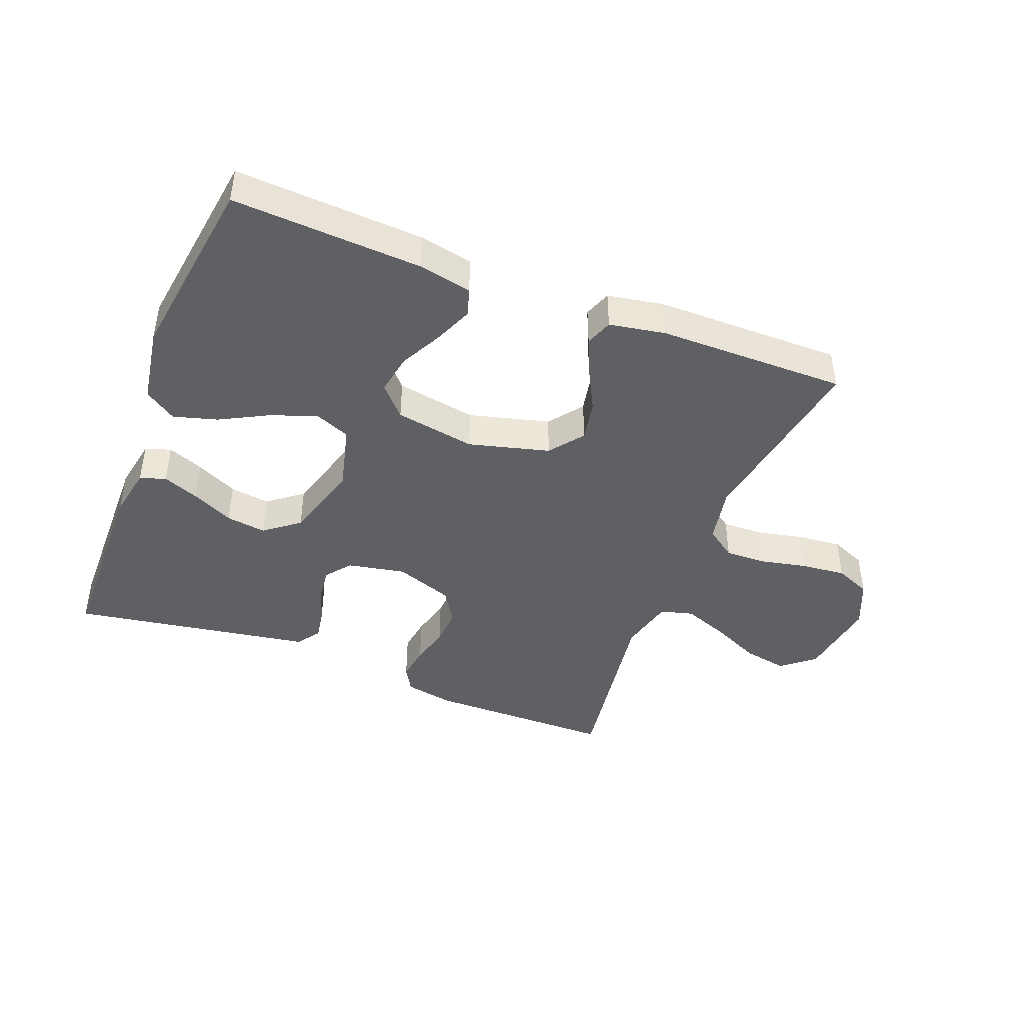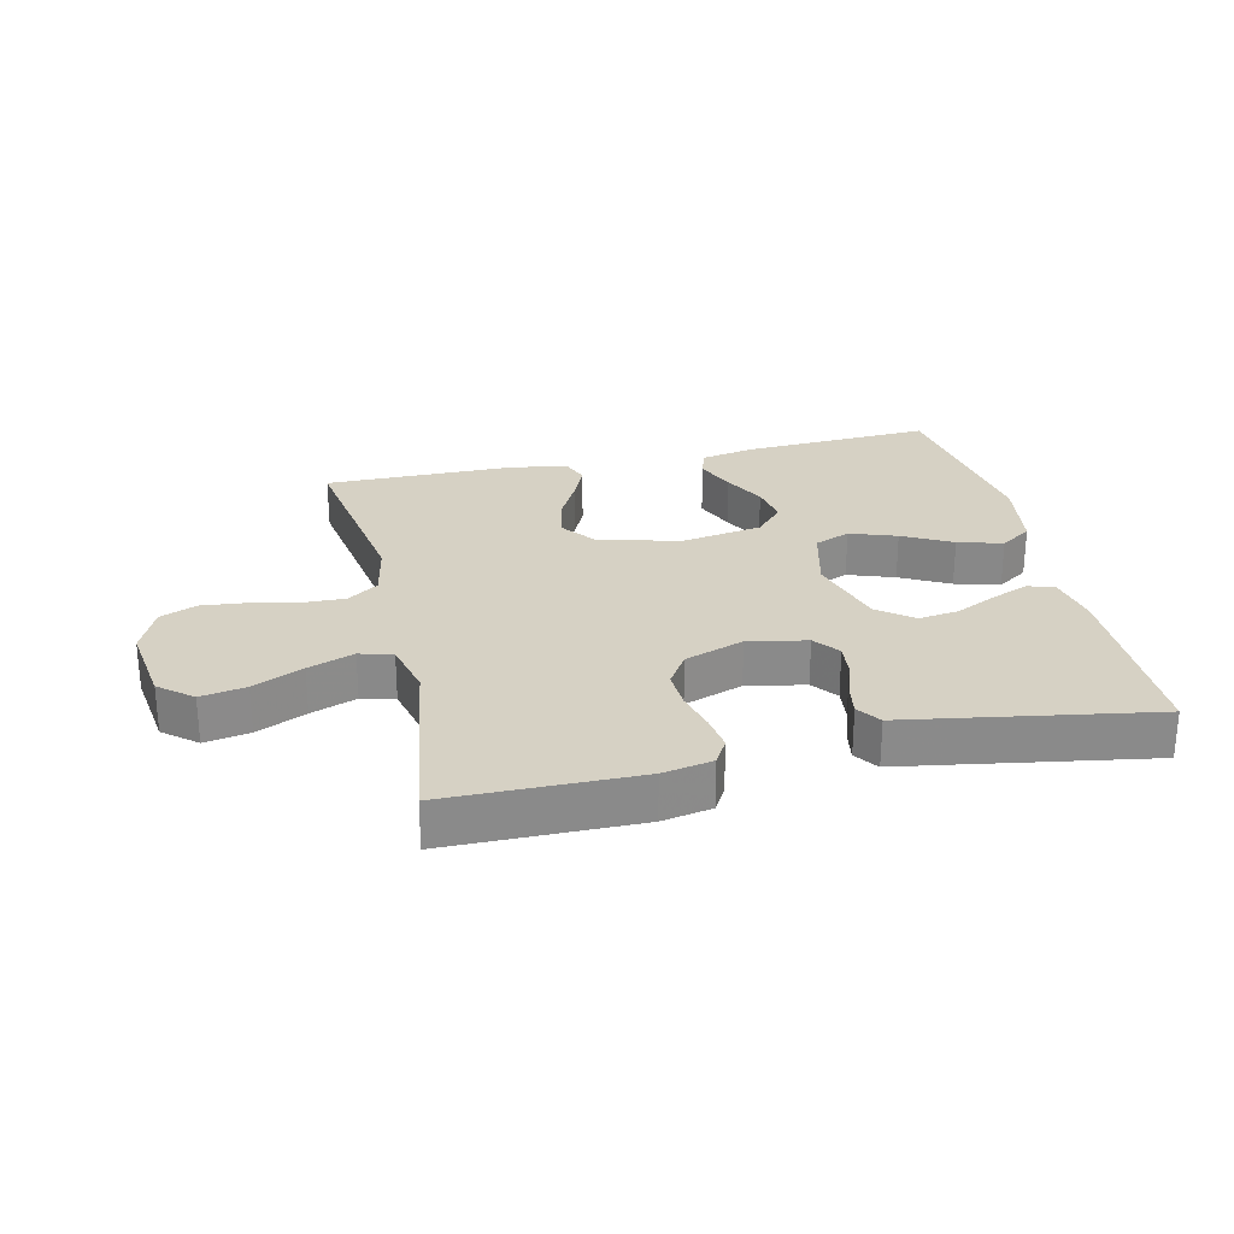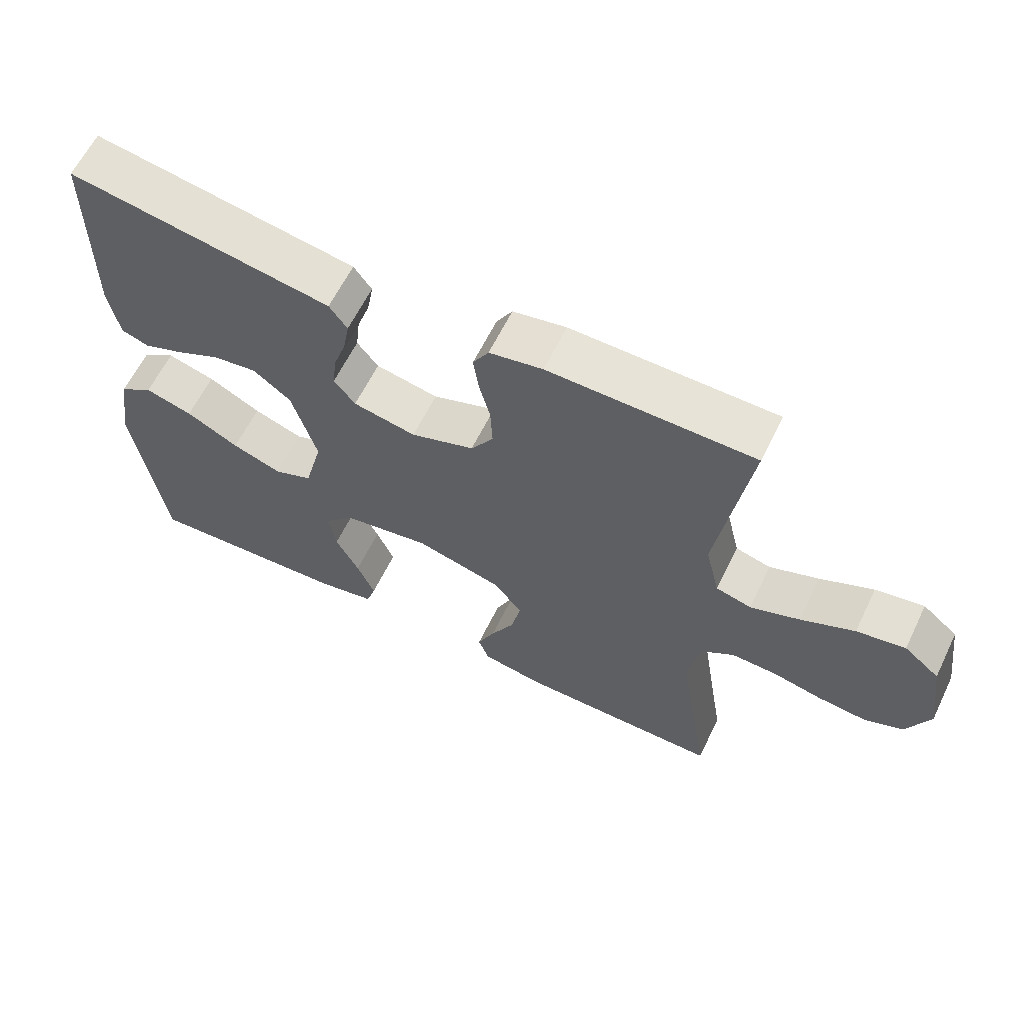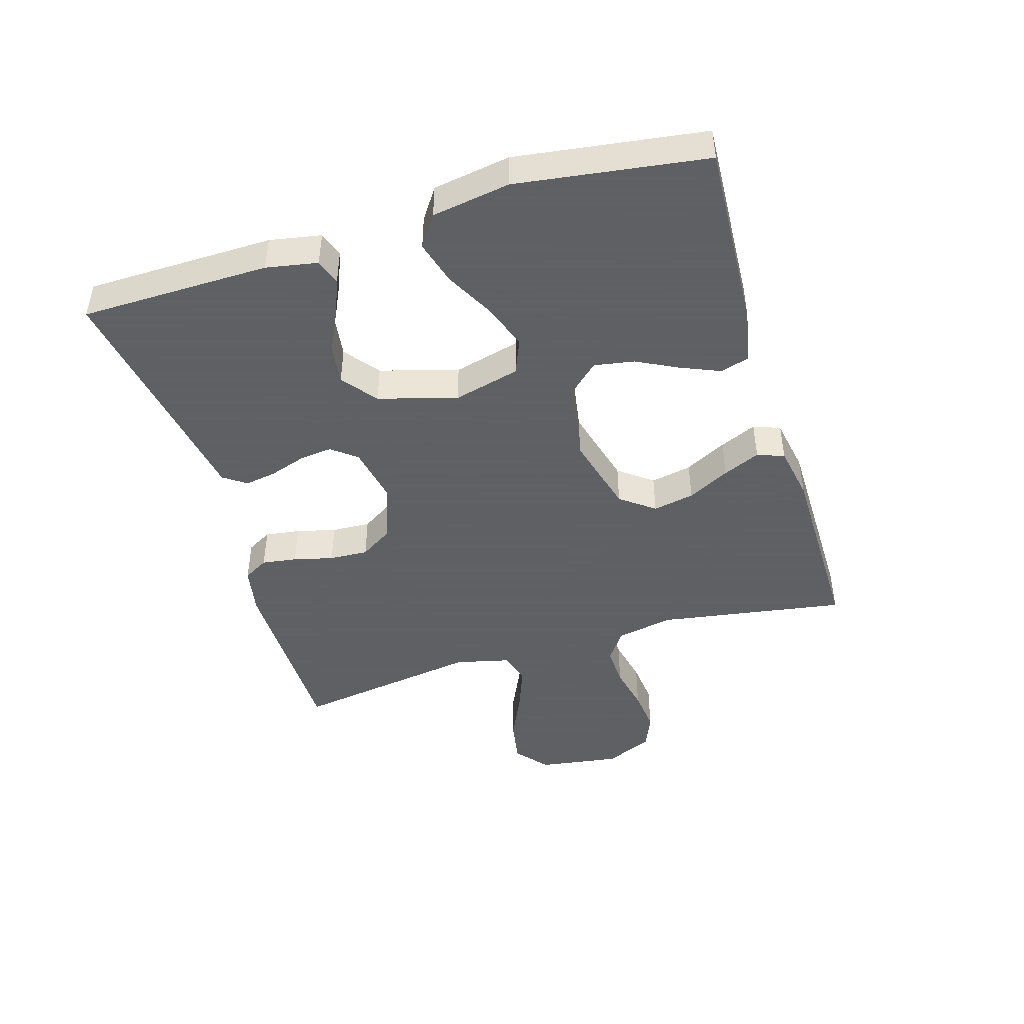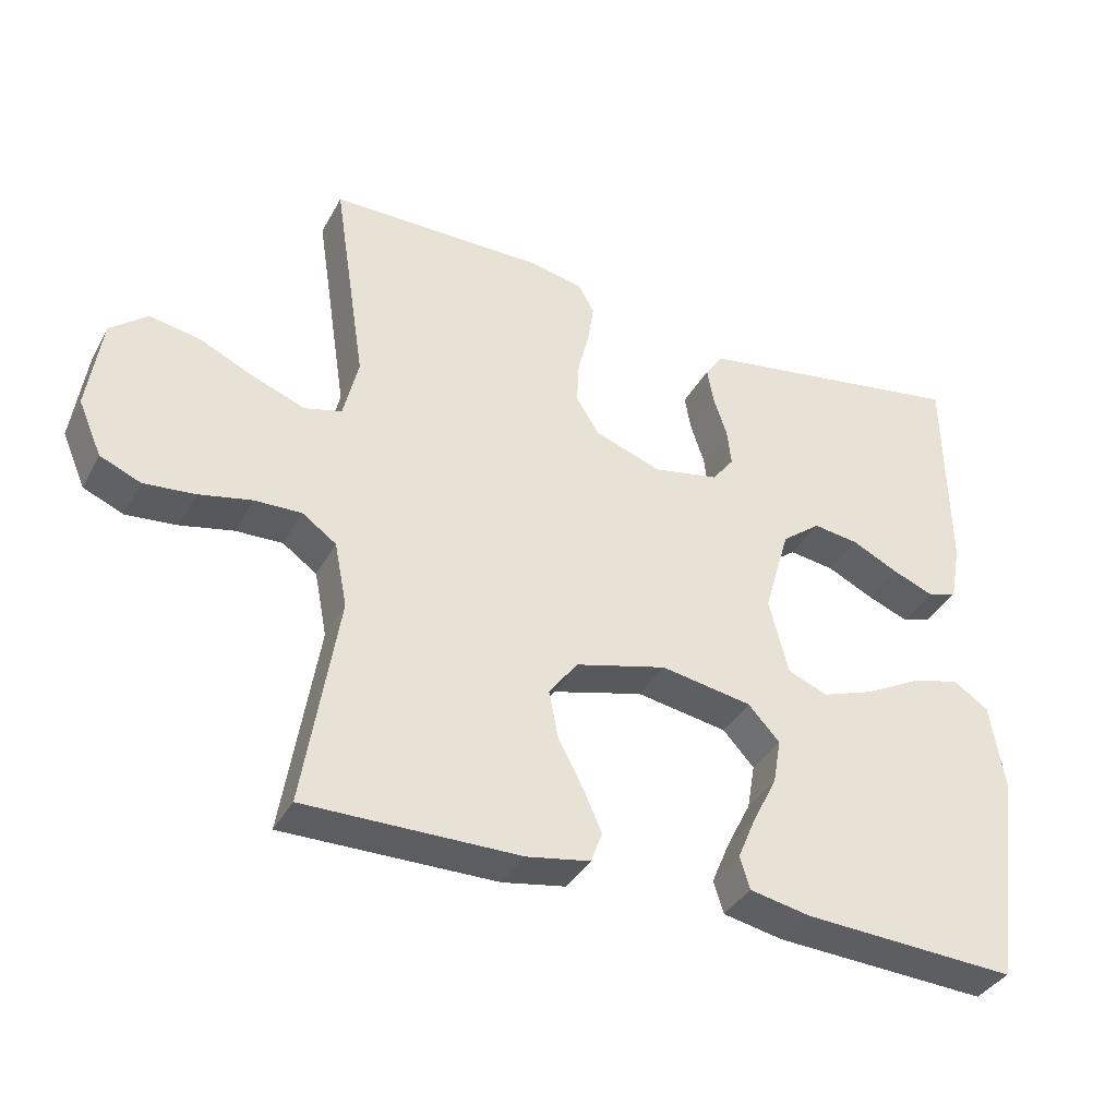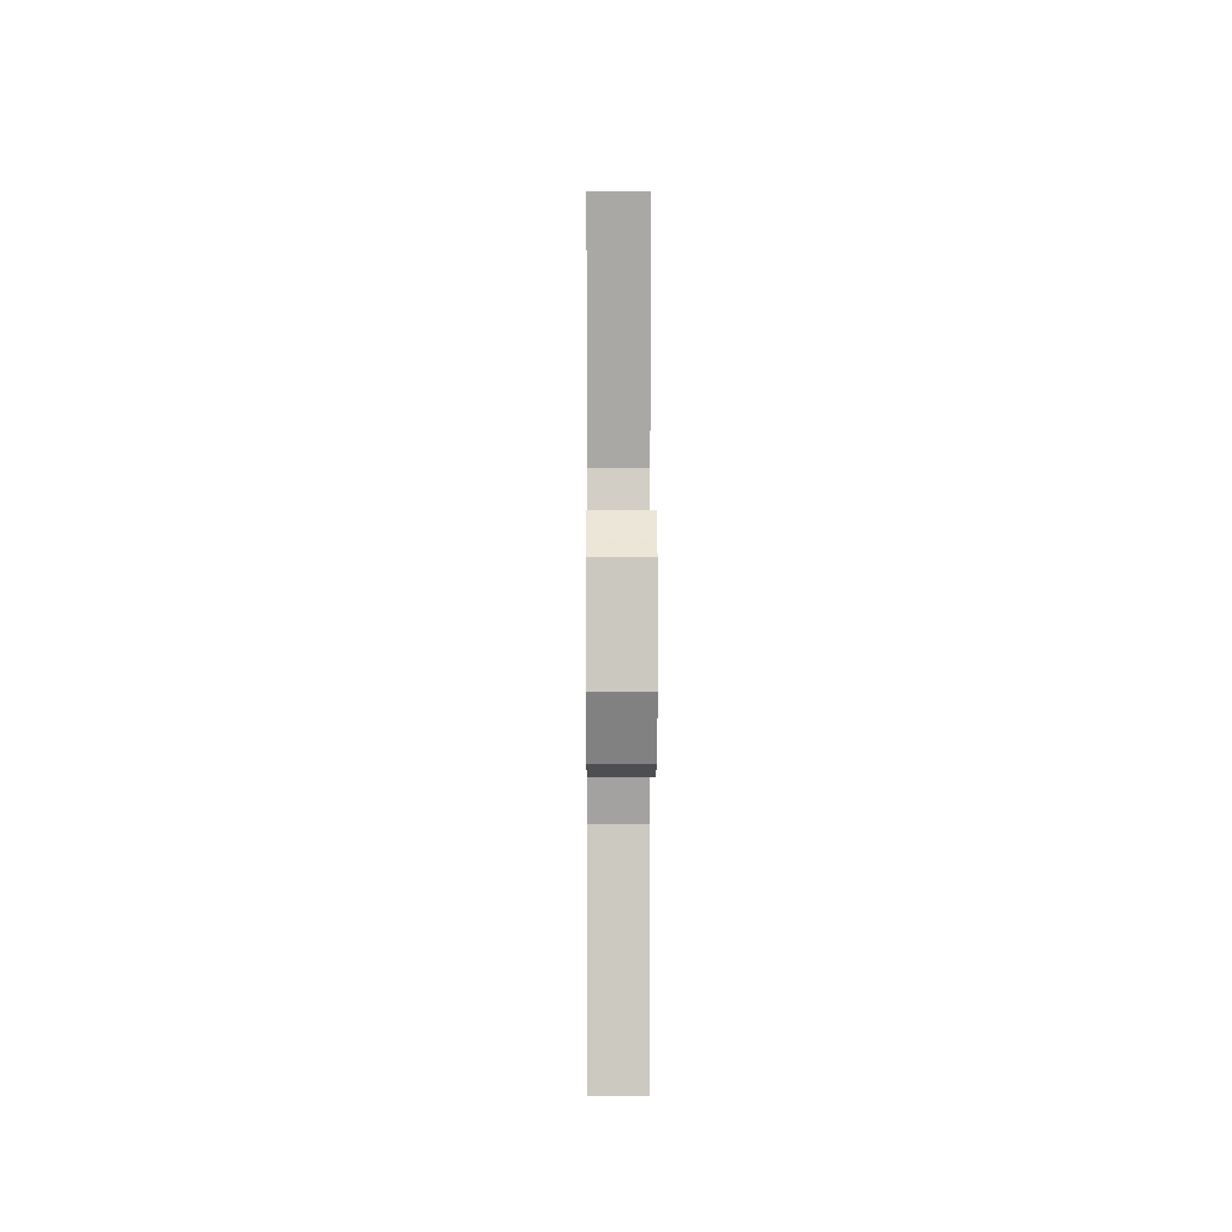
<metadata>
{"format":"obj","ext":"obj","renderer":"f3d","projection":"perspective","resolution":1024,"background":"white","views":[{"elev":-43.5,"azim":158.6,"up":"+Y"},{"elev":26.7,"azim":-12.9,"up":"+Y"},{"elev":62.3,"azim":-154.0,"up":"+Z"},{"elev":-45.3,"azim":106.8,"up":"+Y"},{"elev":-37.2,"azim":-25.7,"up":"+Z"},{"elev":6.2,"azim":-90.5,"up":"+Z"}]}
</metadata>
<code>
v -0.5 0.07 0.5
v -0.2 0.07 0.502
v -0.122 0.07 0.487
v -0.099 0.07 0.447
v -0.107 0.07 0.391
v -0.123 0.07 0.328
v -0.126 0.07 0.266
v -0.093 0.07 0.214
v 0 0.07 0.181
v 0.092 0.07 0.199
v 0.123 0.07 0.239
v 0.117 0.07 0.291
v 0.098 0.07 0.348
v 0.089 0.07 0.399
v 0.115 0.07 0.436
v 0.2 0.07 0.45
v 0.5 0.07 0.5
v 0.504 0.07 0.2
v 0.489 0.07 0.118
v 0.448 0.07 0.104
v 0.39 0.07 0.127
v 0.324 0.07 0.159
v 0.26 0.07 0.168
v 0.205 0.07 0.125
v 0.169 0.07 0
v 0.196 0.07 -0.106
v 0.252 0.07 -0.129
v 0.325 0.07 -0.103
v 0.402 0.07 -0.062
v 0.472 0.07 -0.042
v 0.522 0.07 -0.076
v 0.542 0.07 -0.2
v 0.5 0.07 -0.5
v 0.2 0.07 -0.484
v 0.115 0.07 -0.467
v 0.101 0.07 -0.422
v 0.127 0.07 -0.36
v 0.161 0.07 -0.293
v 0.172 0.07 -0.229
v 0.128 0.07 -0.181
v 0 0.07 -0.159
v -0.128 0.07 -0.193
v -0.169 0.07 -0.247
v -0.156 0.07 -0.313
v -0.121 0.07 -0.38
v -0.095 0.07 -0.439
v -0.111 0.07 -0.482
v -0.2 0.07 -0.498
v -0.5 0.07 -0.5
v -0.452 0.07 -0.2
v -0.47 0.07 -0.109
v -0.518 0.07 -0.075
v -0.584 0.07 -0.077
v -0.658 0.07 -0.093
v -0.729 0.07 -0.1
v -0.786 0.07 -0.076
v -0.819 0.07 0
v -0.8 0.07 0.131
v -0.748 0.07 0.174
v -0.677 0.07 0.161
v -0.599 0.07 0.125
v -0.527 0.07 0.098
v -0.475 0.07 0.112
v -0.454 0.07 0.2
v -0.5 0 0.5
v -0.2 0 0.502
v -0.122 0 0.487
v -0.099 0 0.447
v -0.107 0 0.391
v -0.123 0 0.328
v -0.126 0 0.266
v -0.093 0 0.214
v 0 0 0.181
v 0.092 0 0.199
v 0.123 0 0.239
v 0.117 0 0.291
v 0.098 0 0.348
v 0.089 0 0.399
v 0.115 0 0.436
v 0.2 0 0.45
v 0.5 0 0.5
v 0.504 0 0.2
v 0.489 0 0.118
v 0.448 0 0.104
v 0.39 0 0.127
v 0.324 0 0.159
v 0.26 0 0.168
v 0.205 0 0.125
v 0.169 0 0
v 0.196 0 -0.106
v 0.252 0 -0.129
v 0.325 0 -0.103
v 0.402 0 -0.062
v 0.472 0 -0.042
v 0.522 0 -0.076
v 0.542 0 -0.2
v 0.5 0 -0.5
v 0.2 0 -0.484
v 0.115 0 -0.467
v 0.101 0 -0.422
v 0.127 0 -0.36
v 0.161 0 -0.293
v 0.172 0 -0.229
v 0.128 0 -0.181
v 0 0 -0.159
v -0.128 0 -0.193
v -0.169 0 -0.247
v -0.156 0 -0.313
v -0.121 0 -0.38
v -0.095 0 -0.439
v -0.111 0 -0.482
v -0.2 0 -0.498
v -0.5 0 -0.5
v -0.452 0 -0.2
v -0.47 0 -0.109
v -0.518 0 -0.075
v -0.584 0 -0.077
v -0.658 0 -0.093
v -0.729 0 -0.1
v -0.786 0 -0.076
v -0.819 0 0
v -0.8 0 0.131
v -0.748 0 0.174
v -0.677 0 0.161
v -0.599 0 0.125
v -0.527 0 0.098
v -0.475 0 0.112
v -0.454 0 0.2
f 59 60 61
f 58 59 61
f 57 58 61
f 56 57 61
f 55 56 61
f 54 55 61
f 53 54 61
f 52 53 61 62
f 51 52 62 63
f 48 49 50
f 47 48 50
f 46 47 50
f 45 46 50
f 44 45 50
f 51 63 64
f 50 51 64
f 44 50 64
f 43 44 64
f 36 37 38
f 35 36 38
f 34 35 38
f 33 34 38
f 32 33 38
f 31 32 38
f 30 31 38
f 29 30 38
f 28 29 38
f 27 28 38 39
f 26 27 39 40
f 20 21 22
f 19 20 22
f 18 19 22
f 17 18 22
f 16 17 22
f 16 22 23
f 15 16 23
f 14 15 23
f 13 14 23
f 12 13 23
f 11 12 23 24
f 4 5 6
f 3 4 6
f 2 3 6
f 1 2 6
f 64 1 6
f 64 6 7
f 64 7 8
f 43 64 8
f 42 43 8
f 41 42 8 9
f 41 9 10
f 40 41 10
f 26 40 10
f 25 26 10
f 10 11 24 25
f 125 124 123
f 125 123 122
f 125 122 121
f 125 121 120
f 125 120 119
f 125 119 118
f 125 118 117
f 126 125 117 116
f 127 126 116 115
f 114 113 112
f 114 112 111
f 114 111 110
f 114 110 109
f 114 109 108
f 128 127 115
f 128 115 114
f 128 114 108
f 128 108 107
f 102 101 100
f 102 100 99
f 102 99 98
f 102 98 97
f 102 97 96
f 102 96 95
f 102 95 94
f 102 94 93
f 102 93 92
f 103 102 92 91
f 104 103 91 90
f 86 85 84
f 86 84 83
f 86 83 82
f 86 82 81
f 86 81 80
f 87 86 80
f 87 80 79
f 87 79 78
f 87 78 77
f 87 77 76
f 88 87 76 75
f 70 69 68
f 70 68 67
f 70 67 66
f 70 66 65
f 70 65 128
f 71 70 128
f 72 71 128
f 72 128 107
f 72 107 106
f 73 72 106 105
f 74 73 105
f 74 105 104
f 74 104 90
f 74 90 89
f 89 88 75 74
f 1 65 66 2
f 2 66 67 3
f 3 67 68 4
f 4 68 69 5
f 5 69 70 6
f 6 70 71 7
f 7 71 72 8
f 8 72 73 9
f 9 73 74 10
f 10 74 75 11
f 11 75 76 12
f 12 76 77 13
f 13 77 78 14
f 14 78 79 15
f 15 79 80 16
f 16 80 81 17
f 17 81 82 18
f 18 82 83 19
f 19 83 84 20
f 20 84 85 21
f 21 85 86 22
f 22 86 87 23
f 23 87 88 24
f 24 88 89 25
f 25 89 90 26
f 26 90 91 27
f 27 91 92 28
f 28 92 93 29
f 29 93 94 30
f 30 94 95 31
f 31 95 96 32
f 32 96 97 33
f 33 97 98 34
f 34 98 99 35
f 35 99 100 36
f 36 100 101 37
f 37 101 102 38
f 38 102 103 39
f 39 103 104 40
f 40 104 105 41
f 41 105 106 42
f 42 106 107 43
f 43 107 108 44
f 44 108 109 45
f 45 109 110 46
f 46 110 111 47
f 47 111 112 48
f 48 112 113 49
f 49 113 114 50
f 50 114 115 51
f 51 115 116 52
f 52 116 117 53
f 53 117 118 54
f 54 118 119 55
f 55 119 120 56
f 56 120 121 57
f 57 121 122 58
f 58 122 123 59
f 59 123 124 60
f 60 124 125 61
f 61 125 126 62
f 62 126 127 63
f 63 127 128 64
f 64 128 65 1

</code>
